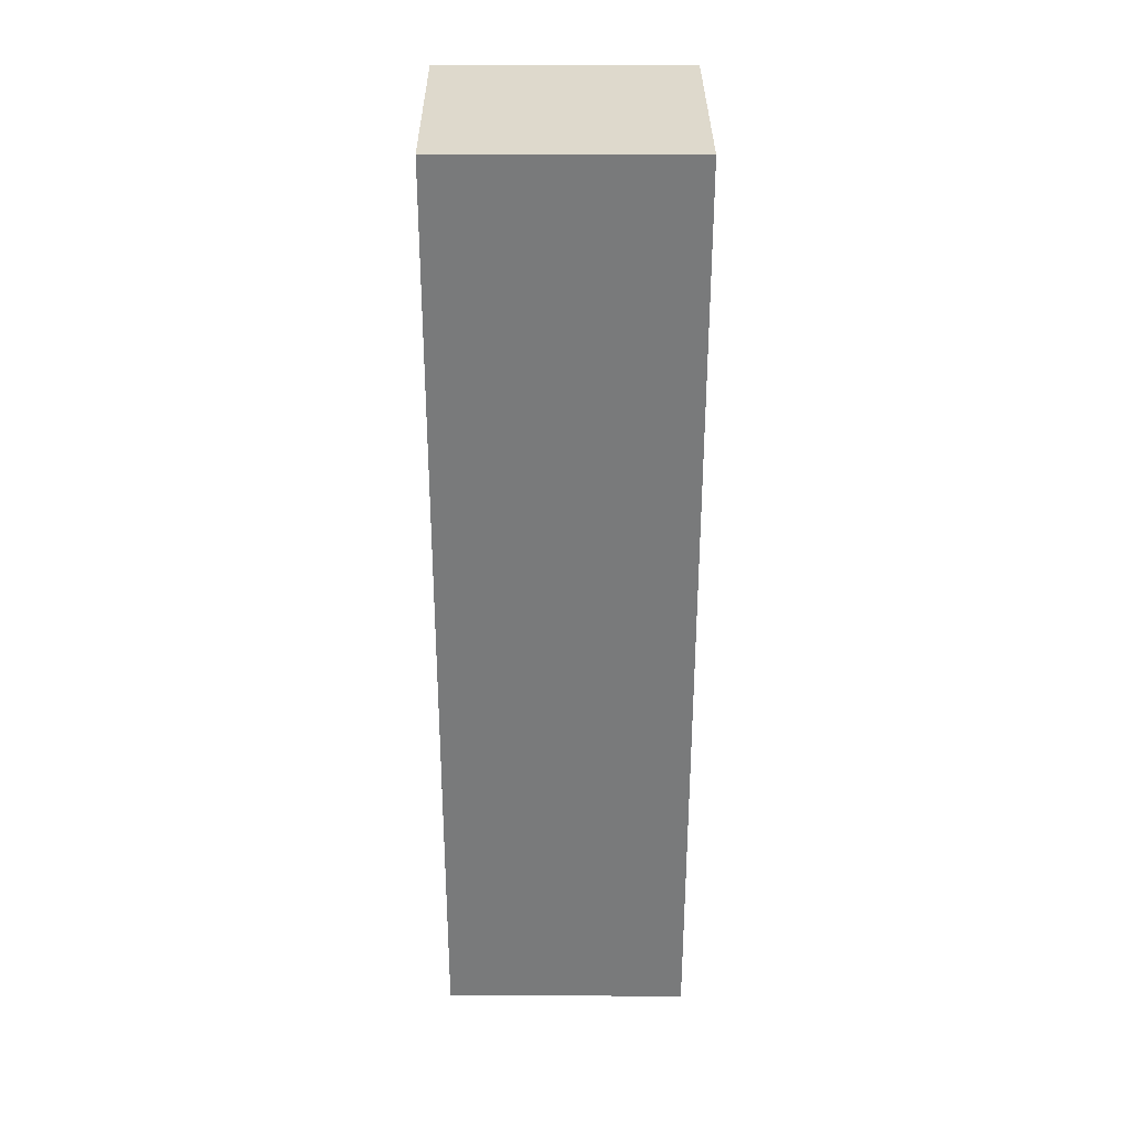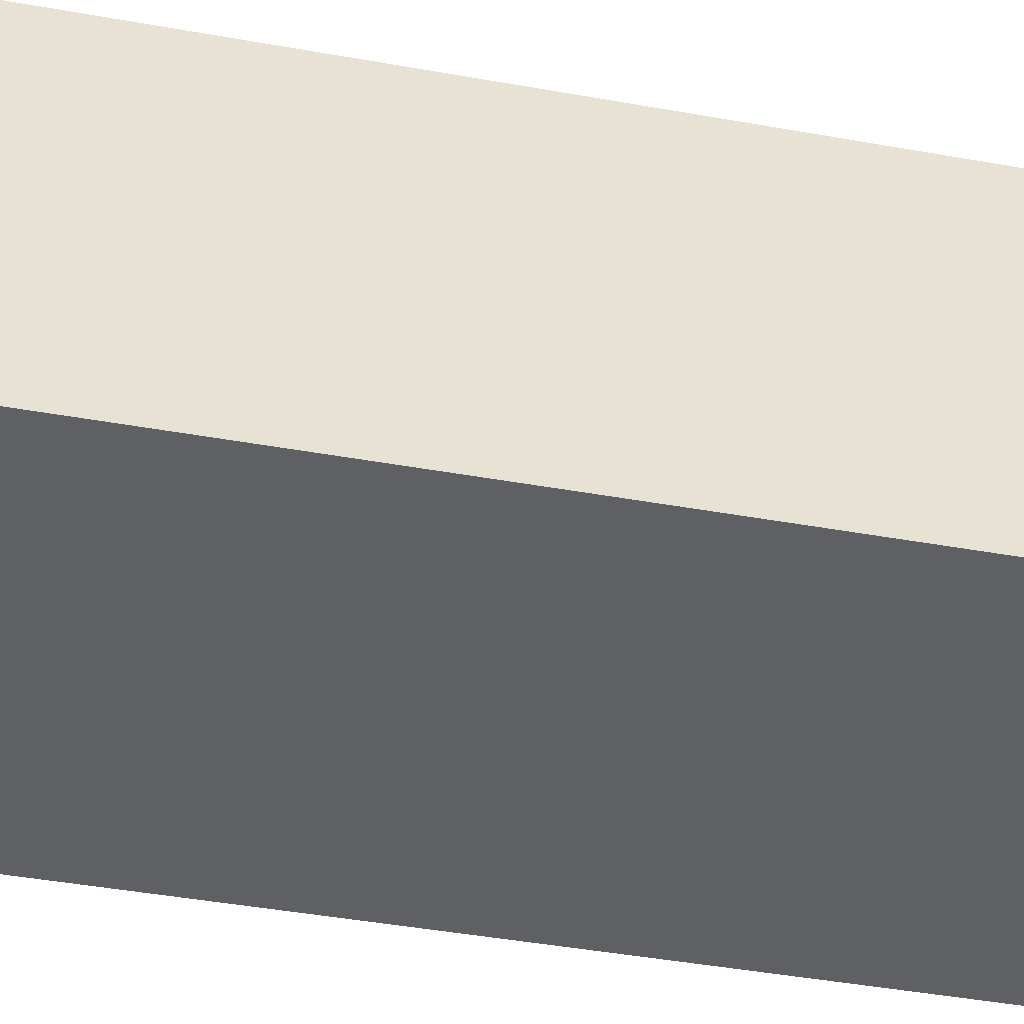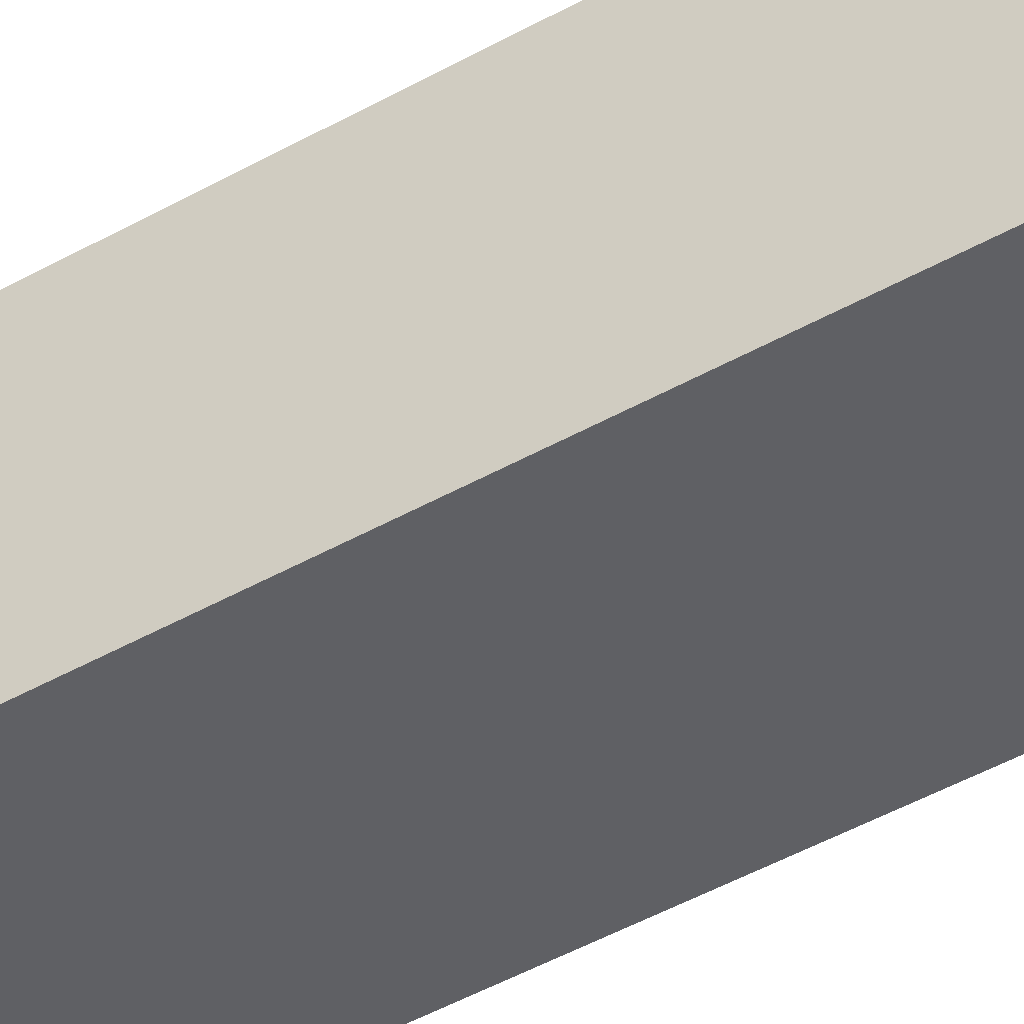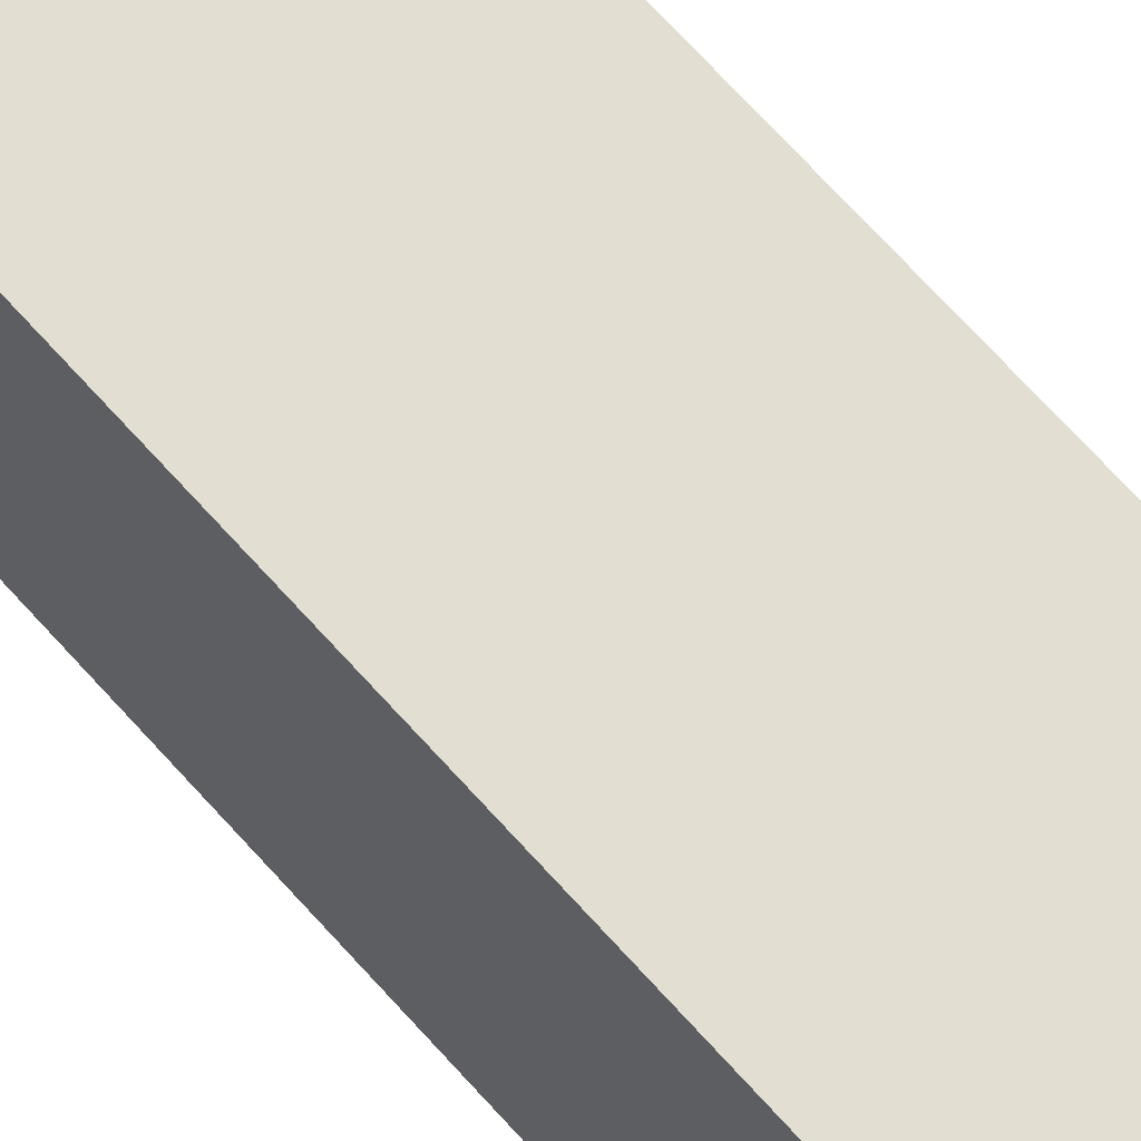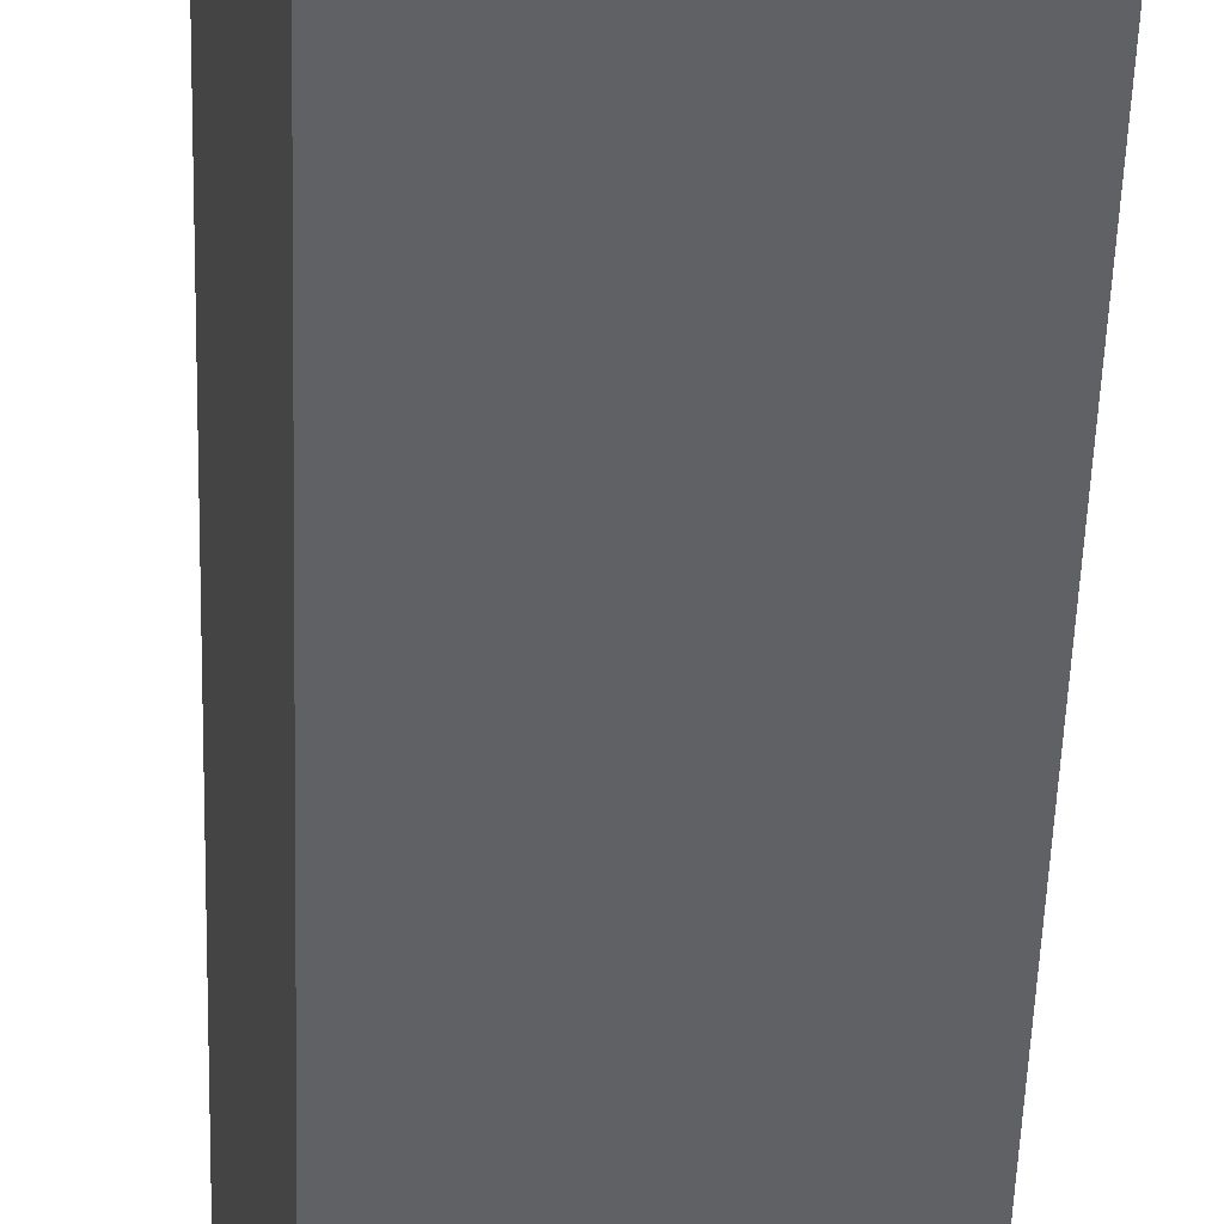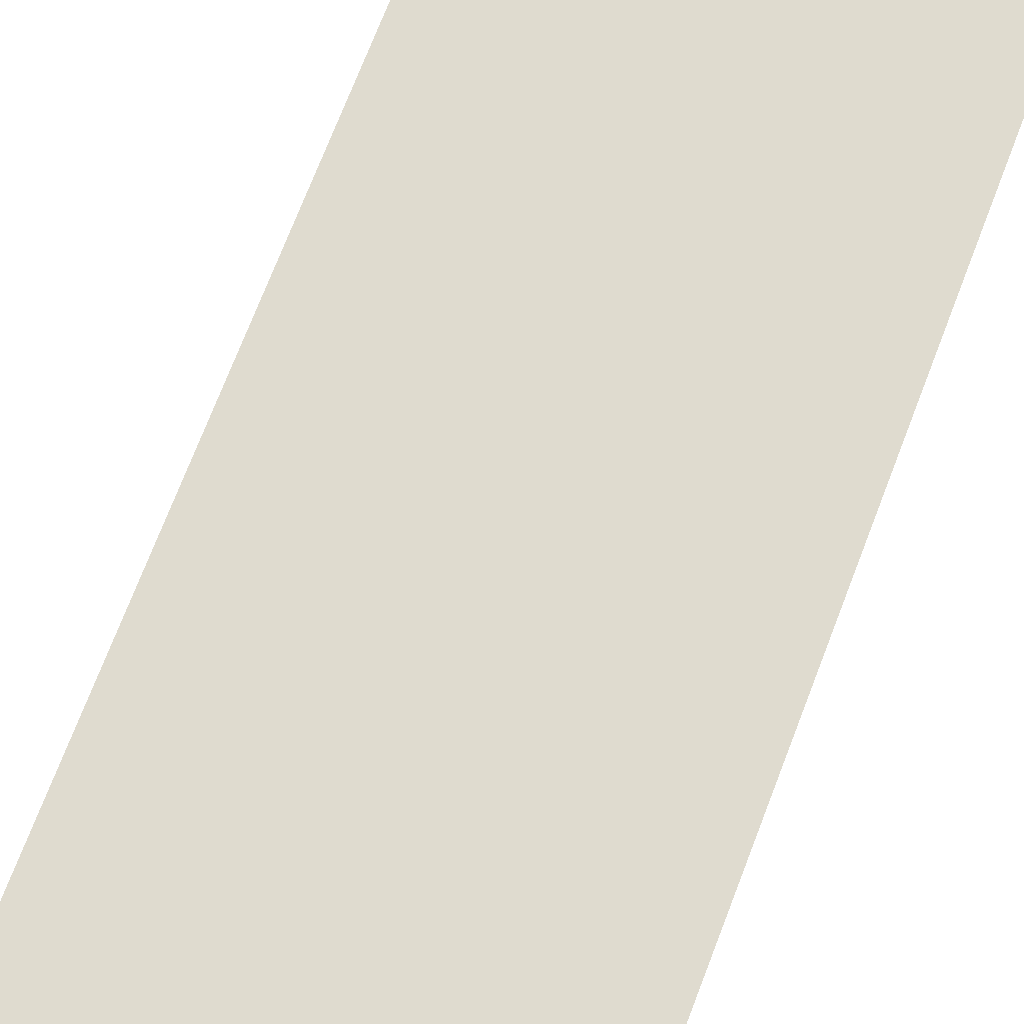
<metadata>
{"format":"obj","ext":"obj","renderer":"f3d","projection":"perspective","resolution":1024,"background":"white","views":[{"elev":31.9,"azim":10.6,"up":"+Y"},{"elev":-35.4,"azim":-104.2,"up":"+Z"},{"elev":-55.6,"azim":119.5,"up":"+Z"},{"elev":75.7,"azim":-42.9,"up":"+Z"},{"elev":-50.1,"azim":178.2,"up":"+Z"},{"elev":67.2,"azim":20.4,"up":"+Z"}]}
</metadata>
<code>
v  6.389 24.14 -0.547
v  1.149 24.14 5.887
v  7.388 24.14 4.779
v  0.124 24.14 0.636
v  0 24.14 1.478e-15
v  6.273 24.14 -1.168
v  1.149 -3.605e-16 5.887
v  7.388 -2.926e-16 4.779
v  6.273 7.152e-17 -1.168
v  6.389 3.349e-17 -0.547
v  0 0 0
v  0.124 -3.894e-17 0.636
g defaultobject
f 1 2 3
f 2 1 4
f 4 1 5
f 5 1 6
f 7 3 2
f 3 7 8
f 8 1 3
f 1 8 6
f 6 8 9
f 9 8 10
f 9 5 6
f 5 9 11
f 4 7 2
f 7 4 5
f 7 5 12
f 12 5 11
f 7 10 8
f 10 7 12
f 10 12 9
f 9 12 11

</code>
